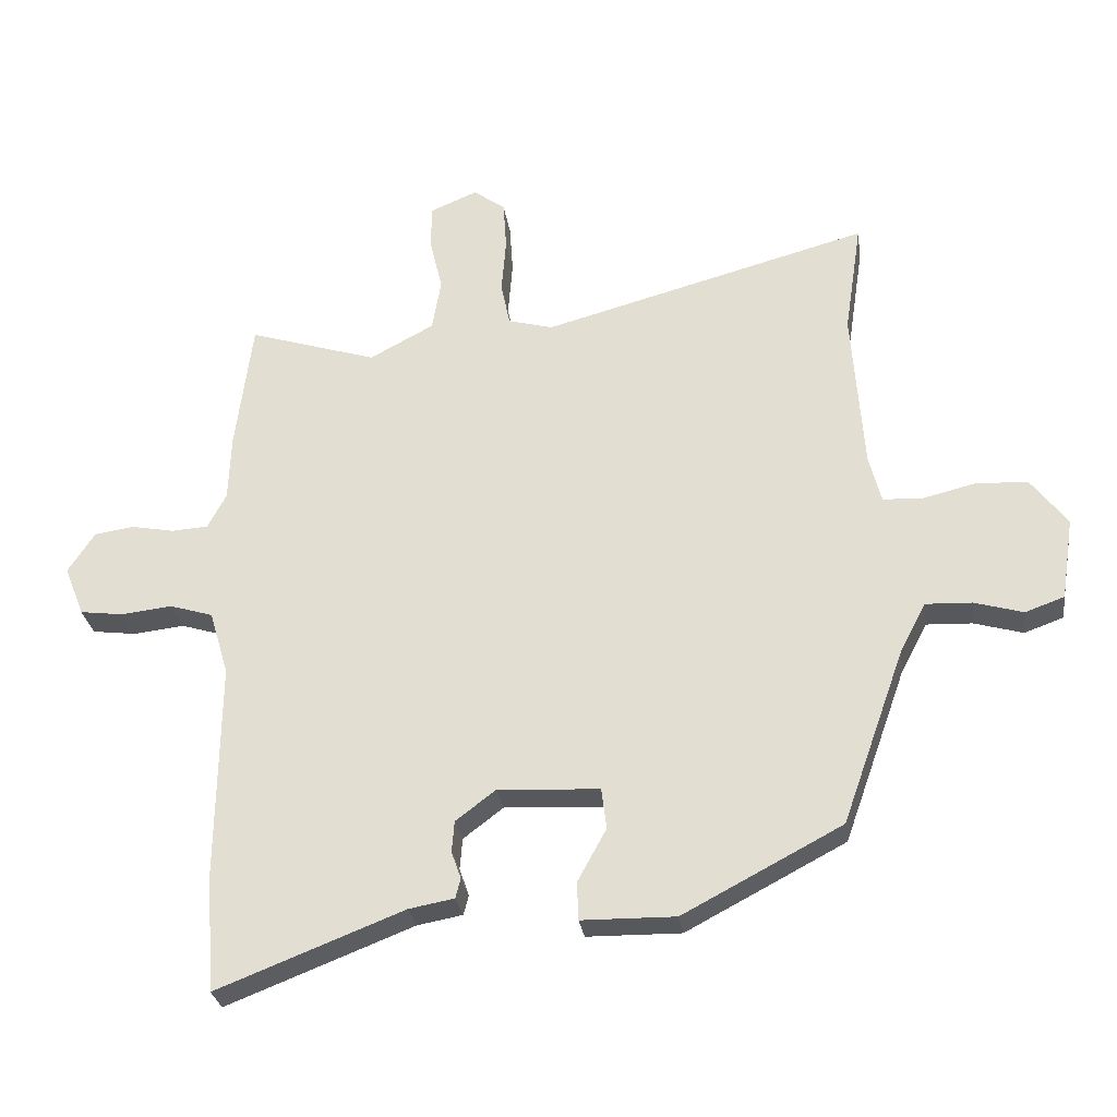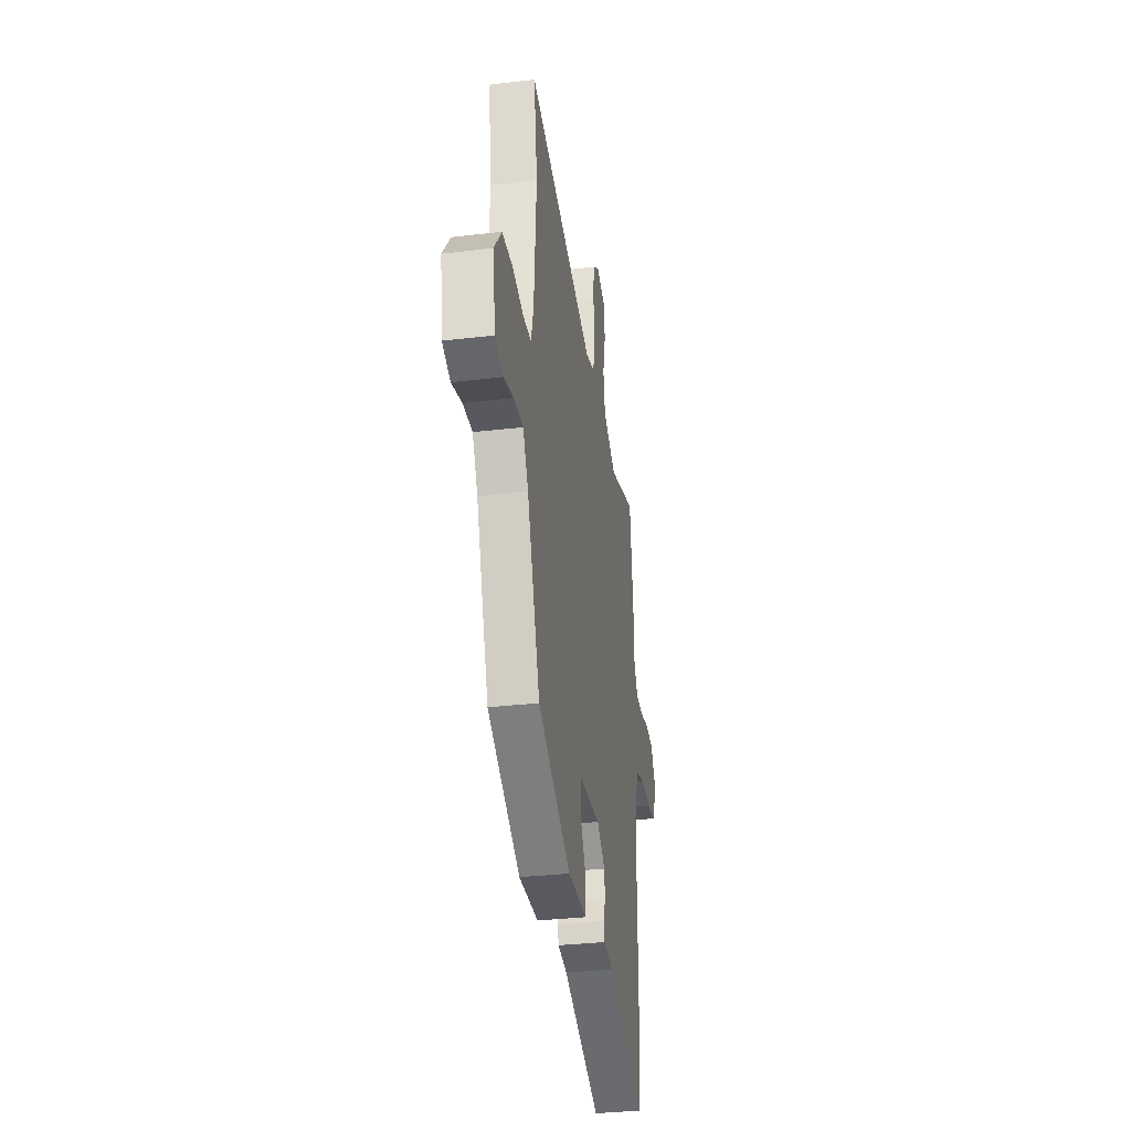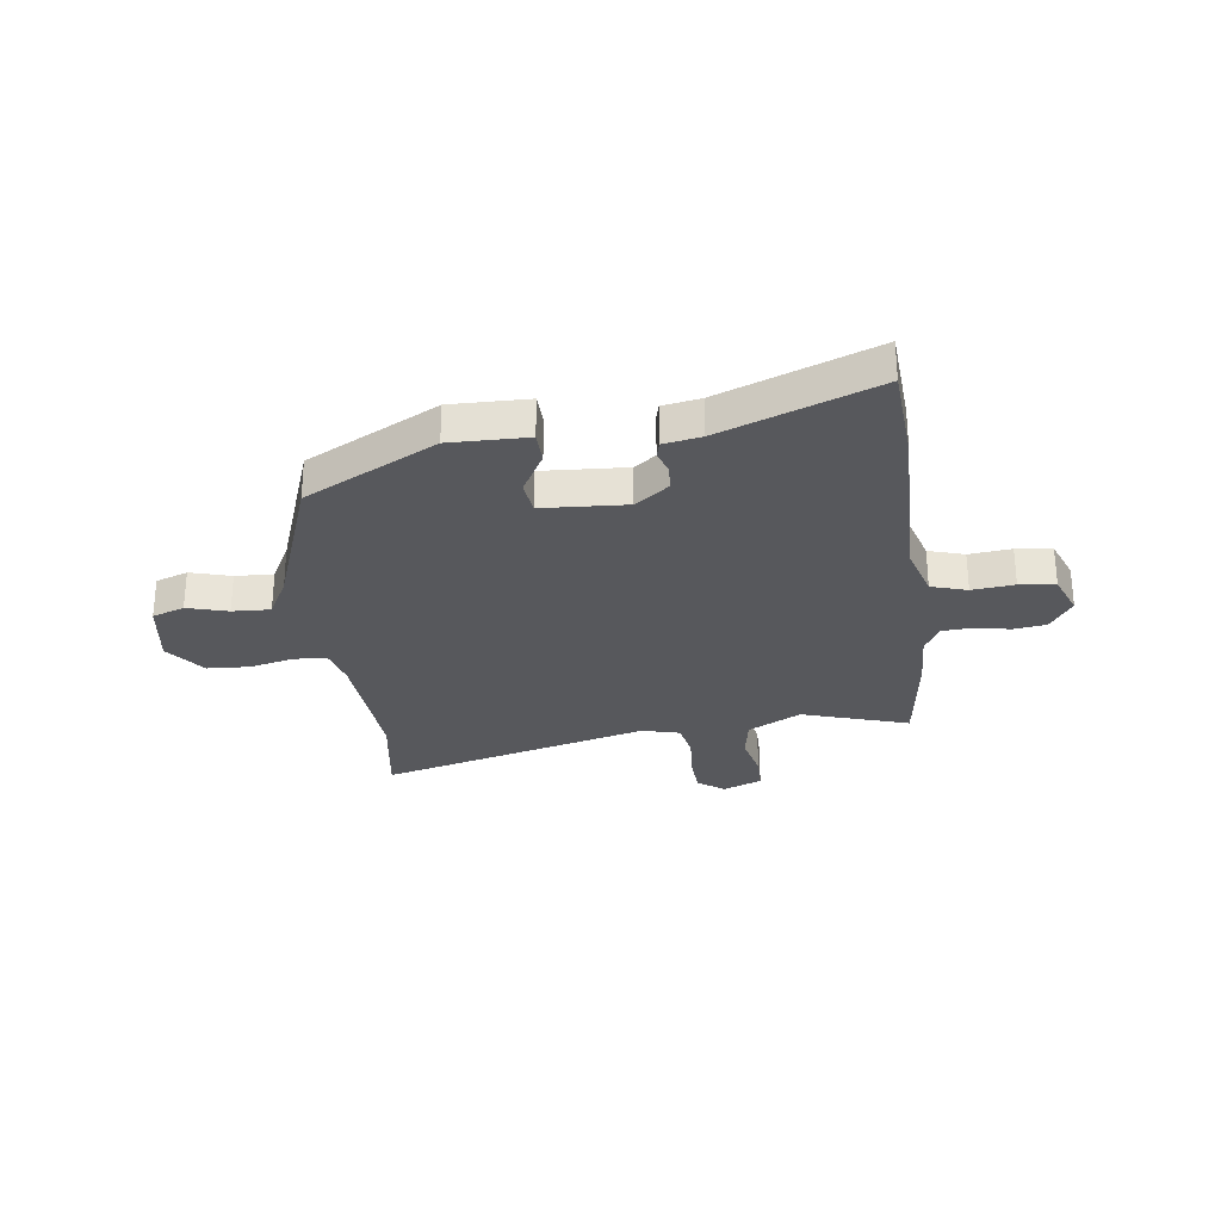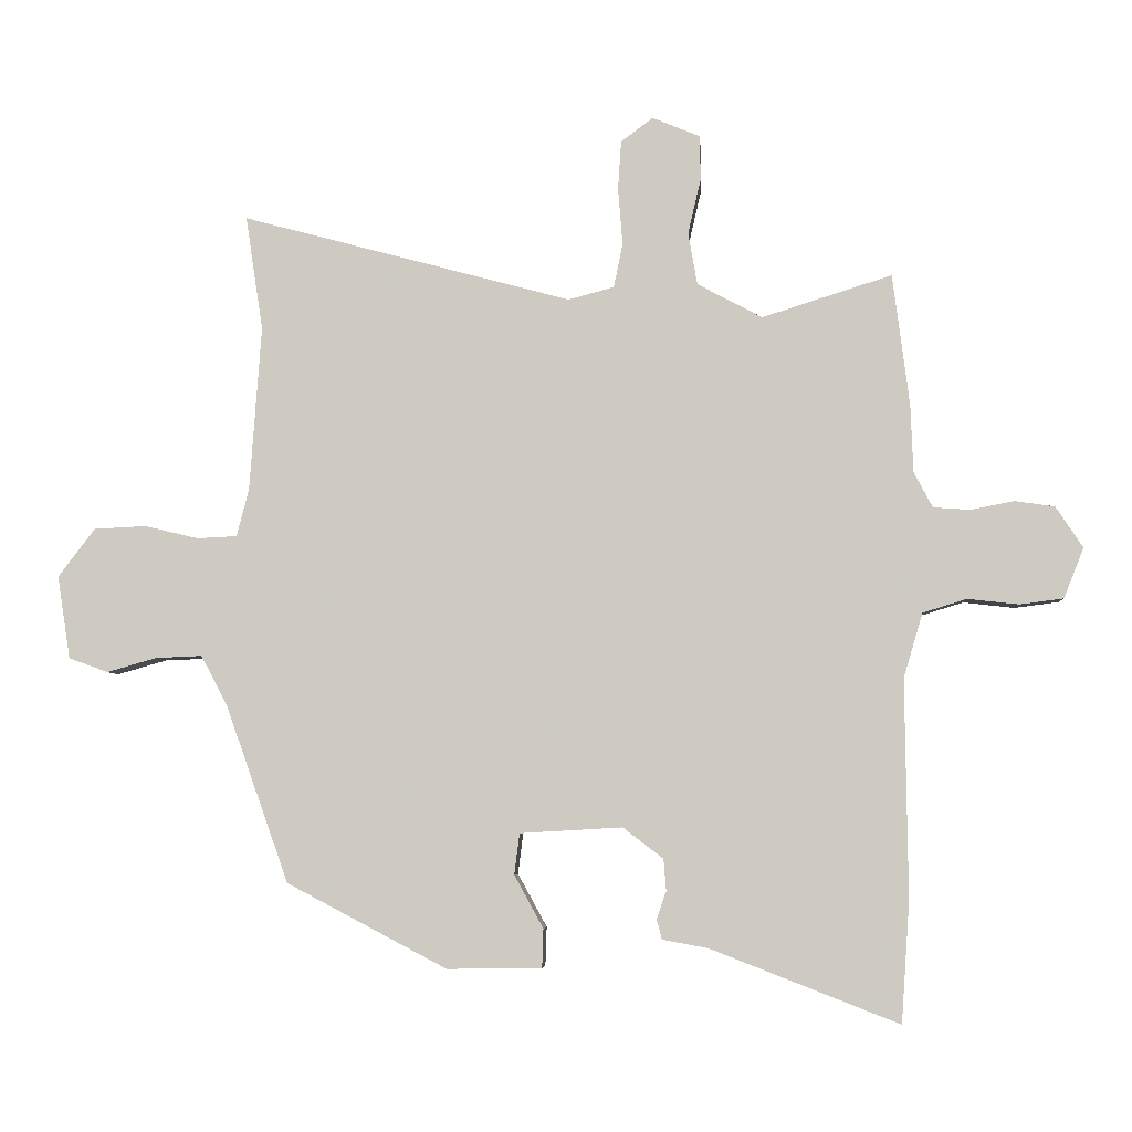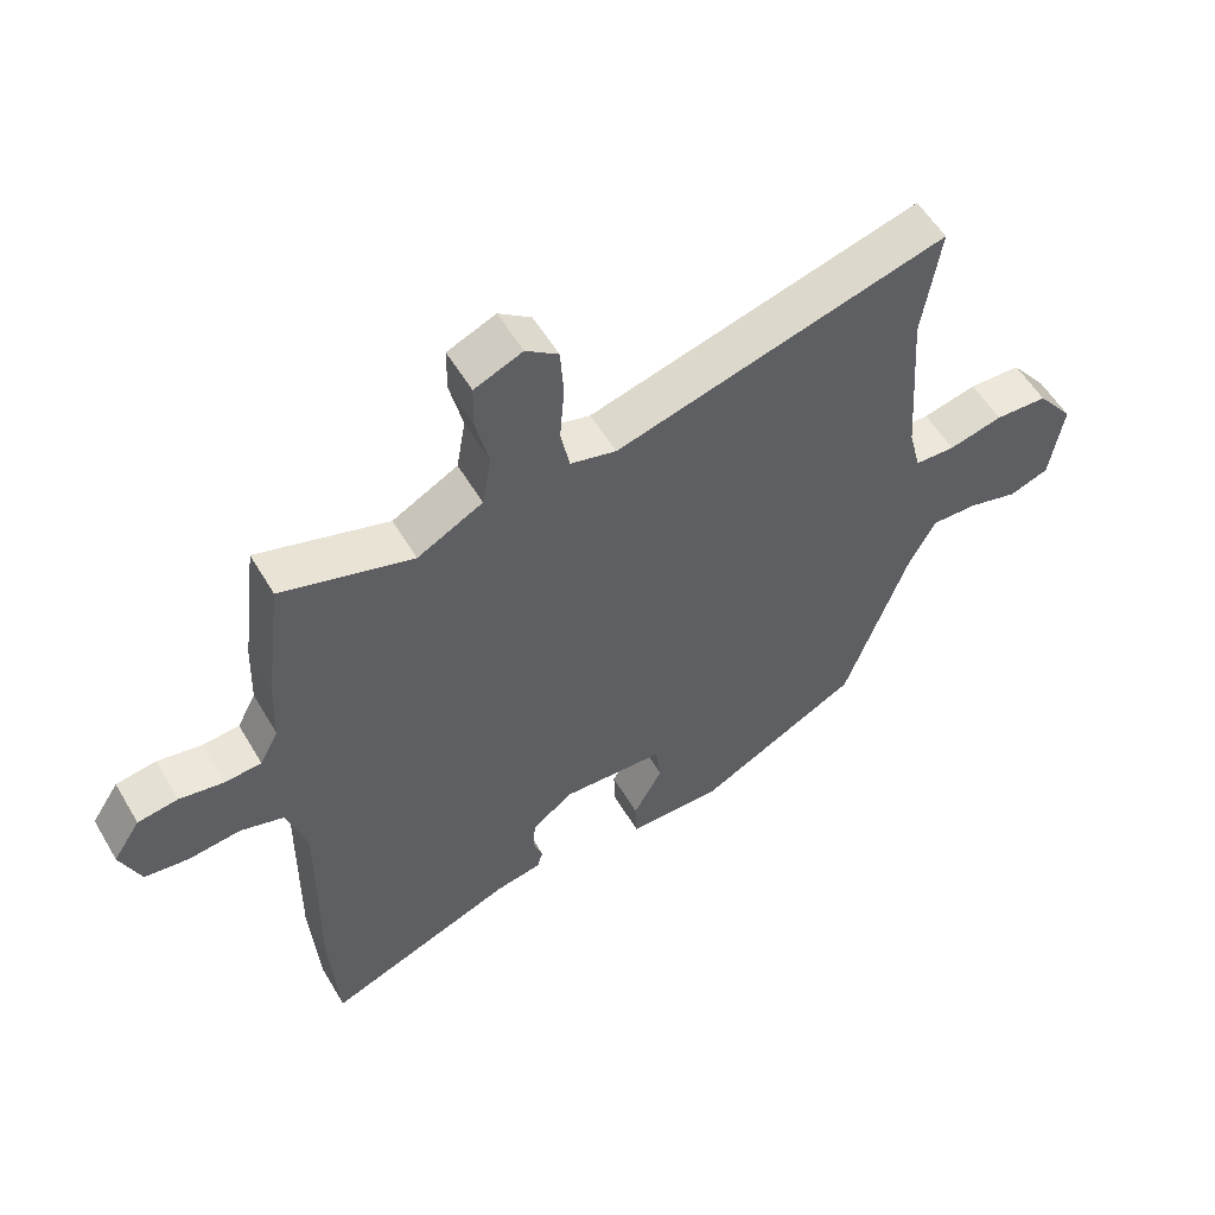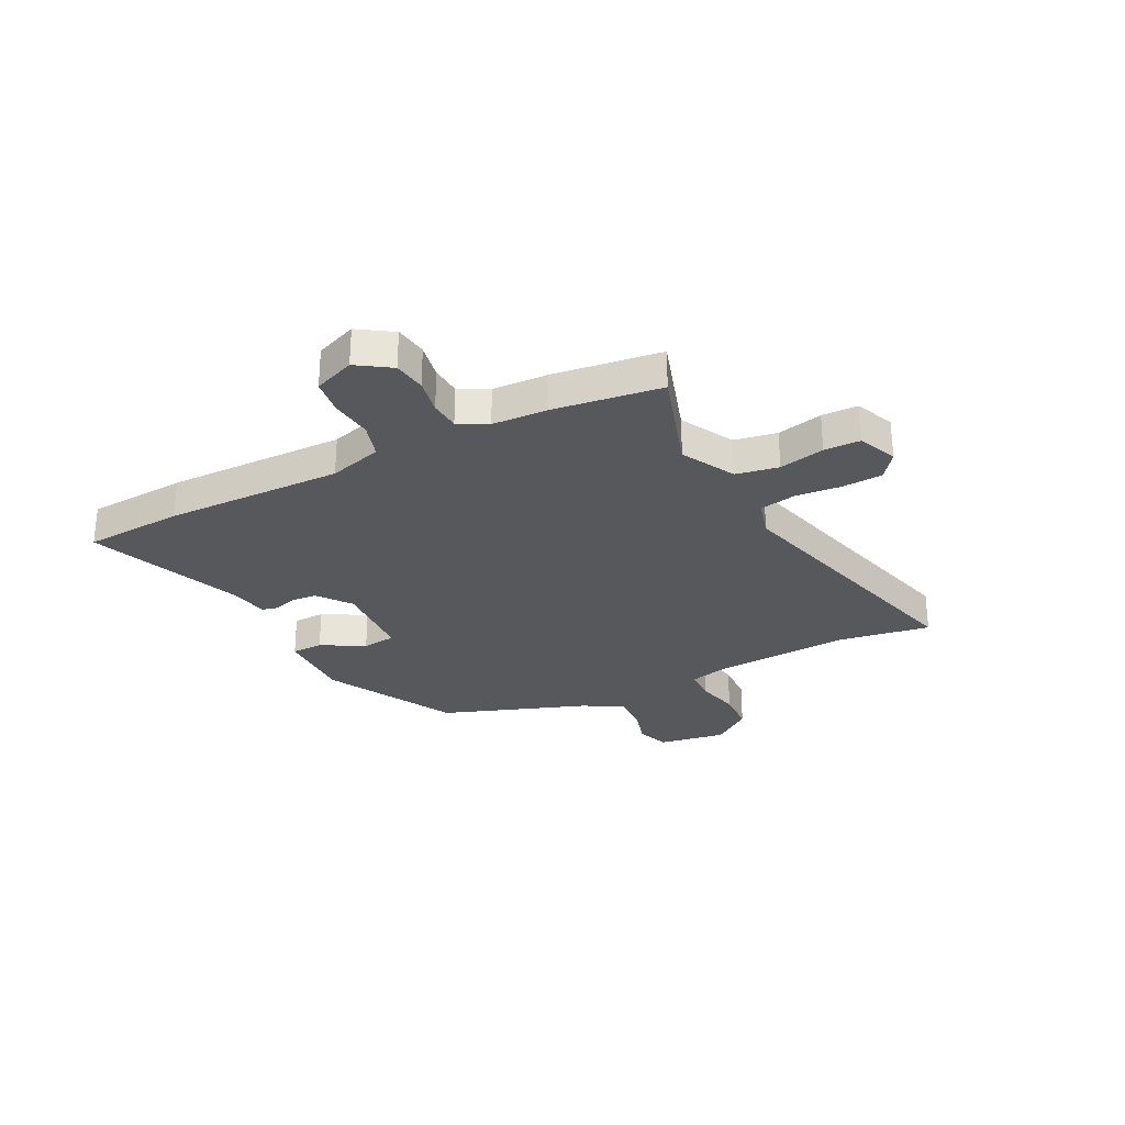
<metadata>
{"format":"obj","ext":"obj","renderer":"f3d","projection":"perspective","resolution":1024,"background":"white","views":[{"elev":-28.4,"azim":8.1,"up":"+Z"},{"elev":-32.7,"azim":99.3,"up":"+Z"},{"elev":-28.6,"azim":-172.7,"up":"+Y"},{"elev":-5.4,"azim":-176.2,"up":"+Z"},{"elev":55.5,"azim":-30.2,"up":"+Z"},{"elev":-28.7,"azim":-63.3,"up":"+Y"}]}
</metadata>
<code>
v -0.518 0.07 0.36
v -0.492 0.07 0.565
v -0.29 0.07 0.501
v -0.189 0.07 0.555
v -0.175 0.07 0.636
v -0.195 0.07 0.722
v -0.194 0.07 0.791
v -0.12 0.07 0.822
v -0.07 0.07 0.785
v -0.065 0.07 0.708
v -0.072 0.07 0.621
v -0.058 0.07 0.552
v 0.013 0.07 0.533
v 0.526 0.07 0.671
v 0.499 0.07 0.493
v 0.517 0.07 0.237
v 0.536 0.07 0.163
v 0.598 0.07 0.16
v 0.681 0.07 0.18
v 0.762 0.07 0.176
v 0.819 0.07 0.101
v 0.799 0.07 -0.028
v 0.738 0.07 -0.05
v 0.661 0.07 -0.028
v 0.589 0.07 -0.025
v 0.548 0.07 -0.103
v 0.45 0.07 -0.378
v 0.201 0.07 -0.509
v 0.054 0.07 -0.507
v 0.052 0.07 -0.447
v 0.097 0.07 -0.365
v 0.089 0.07 -0.301
v -0.07 0.07 -0.292
v -0.133 0.07 -0.34
v -0.137 0.07 -0.389
v -0.122 0.07 -0.432
v -0.13 0.07 -0.463
v -0.201 0.07 -0.476
v -0.494 0.07 -0.59
v -0.507 0.07 -0.402
v -0.503 0.07 -0.064
v -0.533 0.07 0.037
v -0.601 0.07 0.058
v -0.681 0.07 0.049
v -0.749 0.07 0.058
v -0.78 0.07 0.136
v -0.738 0.07 0.2
v -0.676 0.07 0.209
v -0.608 0.07 0.196
v -0.551 0.07 0.2
v -0.522 0.07 0.255
v -0.518 0 0.36
v -0.492 0 0.565
v -0.29 0 0.501
v -0.189 0 0.555
v -0.175 0 0.636
v -0.195 0 0.722
v -0.194 0 0.791
v -0.12 0 0.822
v -0.07 0 0.785
v -0.065 0 0.708
v -0.072 0 0.621
v -0.058 0 0.552
v 0.013 0 0.533
v 0.526 0 0.671
v 0.499 0 0.493
v 0.517 0 0.237
v 0.536 0 0.163
v 0.598 0 0.16
v 0.681 0 0.18
v 0.762 0 0.176
v 0.819 0 0.101
v 0.799 0 -0.028
v 0.738 0 -0.05
v 0.661 0 -0.028
v 0.589 0 -0.025
v 0.548 0 -0.103
v 0.45 0 -0.378
v 0.201 0 -0.509
v 0.054 0 -0.507
v 0.052 0 -0.447
v 0.097 0 -0.365
v 0.089 0 -0.301
v -0.07 0 -0.292
v -0.133 0 -0.34
v -0.137 0 -0.389
v -0.122 0 -0.432
v -0.13 0 -0.463
v -0.201 0 -0.476
v -0.494 0 -0.59
v -0.507 0 -0.402
v -0.503 0 -0.064
v -0.533 0 0.037
v -0.601 0 0.058
v -0.681 0 0.049
v -0.749 0 0.058
v -0.78 0 0.136
v -0.738 0 0.2
v -0.676 0 0.209
v -0.608 0 0.196
v -0.551 0 0.2
v -0.522 0 0.255
f 47 48 49
f 46 47 49
f 45 46 49
f 44 45 49
f 43 44 49
f 42 43 49 50
f 41 42 50 51
f 38 39 40 41
f 51 1 2
f 41 51 2
f 38 41 2
f 37 38 2
f 36 37 2
f 35 36 2
f 29 30 31
f 28 29 31
f 27 28 31
f 26 27 31
f 25 26 31 32
f 22 23 24
f 21 22 24
f 20 21 24
f 19 20 24
f 18 19 24
f 17 18 24 25
f 13 14 15
f 13 15 16
f 12 13 16 17
f 9 10 11
f 8 9 11
f 7 8 11
f 6 7 11
f 5 6 11
f 4 5 11 12
f 25 32 33
f 17 25 33
f 12 17 33
f 4 12 33
f 3 4 33
f 3 33 34
f 2 3 34 35
f 100 99 98
f 100 98 97
f 100 97 96
f 100 96 95
f 100 95 94
f 101 100 94 93
f 102 101 93 92
f 92 91 90 89
f 53 52 102
f 53 102 92
f 53 92 89
f 53 89 88
f 53 88 87
f 53 87 86
f 82 81 80
f 82 80 79
f 82 79 78
f 82 78 77
f 83 82 77 76
f 75 74 73
f 75 73 72
f 75 72 71
f 75 71 70
f 75 70 69
f 76 75 69 68
f 66 65 64
f 67 66 64
f 68 67 64 63
f 62 61 60
f 62 60 59
f 62 59 58
f 62 58 57
f 62 57 56
f 63 62 56 55
f 84 83 76
f 84 76 68
f 84 68 63
f 84 63 55
f 84 55 54
f 85 84 54
f 86 85 54 53
f 1 52 53 2
f 2 53 54 3
f 3 54 55 4
f 4 55 56 5
f 5 56 57 6
f 6 57 58 7
f 7 58 59 8
f 8 59 60 9
f 9 60 61 10
f 10 61 62 11
f 11 62 63 12
f 12 63 64 13
f 13 64 65 14
f 14 65 66 15
f 15 66 67 16
f 16 67 68 17
f 17 68 69 18
f 18 69 70 19
f 19 70 71 20
f 20 71 72 21
f 21 72 73 22
f 22 73 74 23
f 23 74 75 24
f 24 75 76 25
f 25 76 77 26
f 26 77 78 27
f 27 78 79 28
f 28 79 80 29
f 29 80 81 30
f 30 81 82 31
f 31 82 83 32
f 32 83 84 33
f 33 84 85 34
f 34 85 86 35
f 35 86 87 36
f 36 87 88 37
f 37 88 89 38
f 38 89 90 39
f 39 90 91 40
f 40 91 92 41
f 41 92 93 42
f 42 93 94 43
f 43 94 95 44
f 44 95 96 45
f 45 96 97 46
f 46 97 98 47
f 47 98 99 48
f 48 99 100 49
f 49 100 101 50
f 50 101 102 51
f 51 102 52 1

</code>
